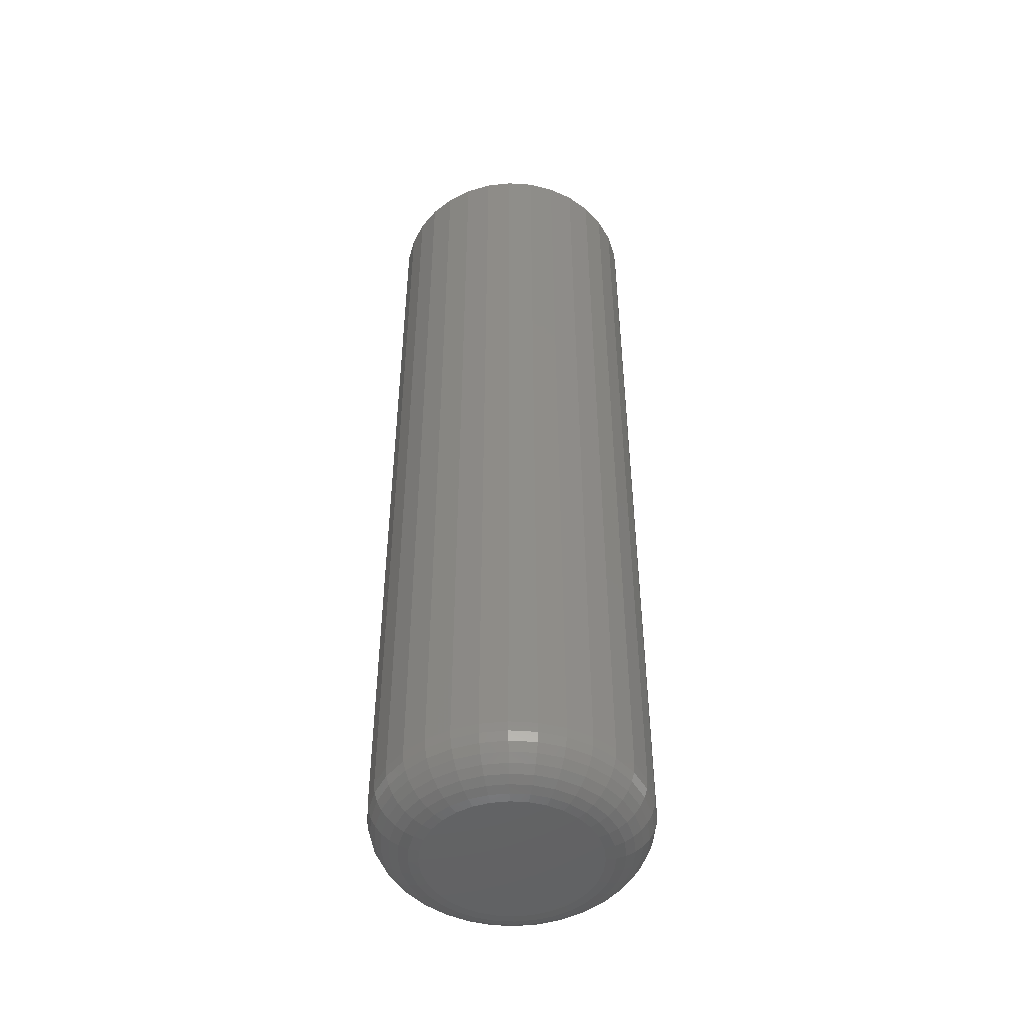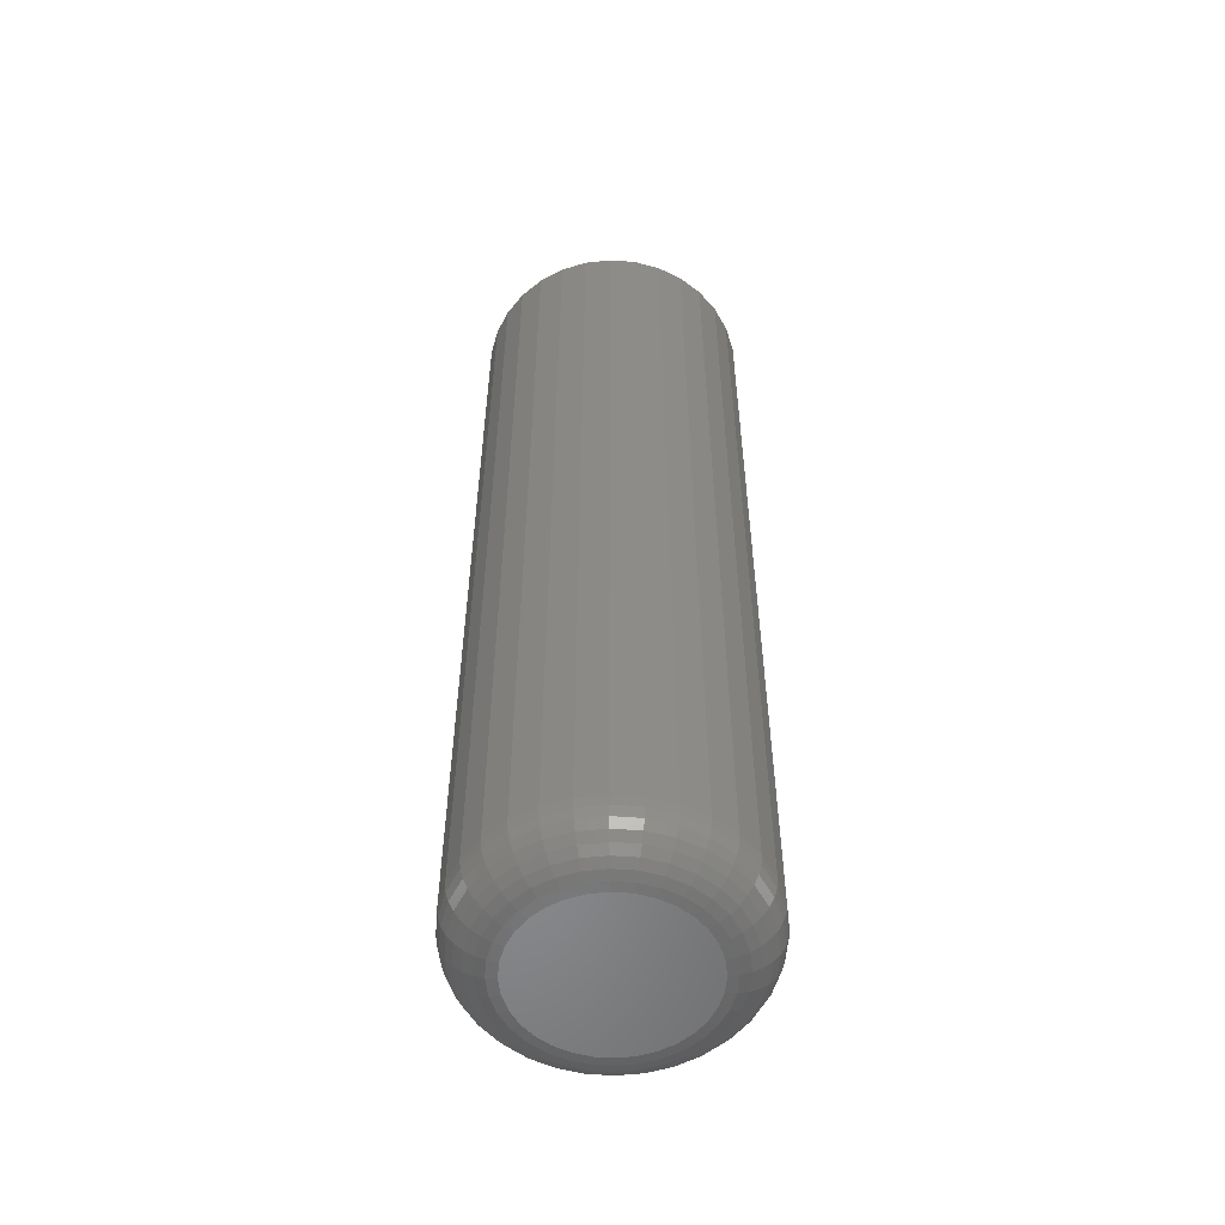
<metadata>
{"format":"stl","ext":"stl","renderer":"f3d","projection":"perspective","resolution":1024,"background":"white","views":[{"elev":-48.0,"azim":102.6,"up":"+Z"},{"elev":-55.1,"azim":147.3,"up":"+Z"}]}
</metadata>
<code>
# stl→obj: 352 verts, 700 faces
v 0.1116 -1.208e-16 0.03906
v 0.1116 -2.61e-17 0.7422
v 0.1095 -0.02079 0.03906
v 0.1095 -0.02079 0.7422
v 0.1035 -0.04079 0.03906
v 0.1035 -0.04079 0.7422
v 0.09363 -0.05921 0.03906
v 0.09363 -0.05921 0.7422
v 0.08038 -0.07536 0.03906
v 0.08038 -0.07536 0.7422
v 0.06423 -0.08862 0.03906
v 0.06423 -0.08862 0.7422
v 0.0458 -0.09847 0.03906
v 0.0458 -0.09847 0.7422
v 0.02581 -0.1045 0.03906
v 0.02581 -0.1045 0.7422
v 0.005016 -0.1066 0.03906
v 0.005016 -0.1066 0.7422
v -0.01578 -0.1045 0.03906
v -0.01578 -0.1045 0.7422
v -0.03577 -0.09847 0.03906
v -0.03577 -0.09847 0.7422
v -0.0542 -0.08862 0.03906
v -0.0542 -0.08862 0.7422
v -0.07035 -0.07536 0.03906
v -0.07035 -0.07536 0.7422
v -0.0836 -0.05921 0.03906
v -0.0836 -0.05921 0.7422
v -0.09345 -0.04079 0.03906
v -0.09345 -0.04079 0.7422
v -0.09951 -0.02079 0.03906
v -0.09951 -0.02079 0.7422
v -0.1016 -3.428e-17 0.03906
v -0.1016 -3.428e-17 0.7422
v -0.09951 0.02079 0.03906
v -0.09951 0.02079 0.7422
v -0.09345 0.04079 0.03906
v -0.09345 0.04079 0.7422
v -0.0836 0.05921 0.03906
v -0.0836 0.05921 0.7422
v -0.07035 0.07536 0.03906
v -0.07035 0.07536 0.7422
v -0.0542 0.08862 0.03906
v -0.0542 0.08862 0.7422
v -0.03577 0.09847 0.03906
v -0.03577 0.09847 0.7422
v -0.01578 0.1045 0.03906
v -0.01578 0.1045 0.7422
v 0.005016 0.1066 0.03906
v 0.005016 0.1066 0.7422
v 0.02581 0.1045 0.03906
v 0.02581 0.1045 0.7422
v 0.0458 0.09847 0.03906
v 0.0458 0.09847 0.7422
v 0.06423 0.08862 0.03906
v 0.06423 0.08862 0.7422
v 0.08038 0.07536 0.03906
v 0.08038 0.07536 0.7422
v 0.09363 0.05921 0.03906
v 0.09363 0.05921 0.7422
v 0.1035 0.04079 0.03906
v 0.1035 0.04079 0.7422
v 0.1095 0.02079 0.03906
v 0.1095 0.02079 0.7422
v 0.005017 0.04408 0.75
v -0.003583 0.04323 0.75
v -0.01185 0.04072 0.75
v 0.01362 0.04323 0.75
v 0.02188 0.04072 0.75
v -0.01947 0.03665 0.75
v 0.02951 0.03665 0.75
v -0.02615 0.03117 0.75
v 0.03619 0.03117 0.75
v -0.03163 0.02449 0.75
v 0.04167 0.02449 0.75
v -0.03571 0.01687 0.75
v 0.04574 0.01687 0.75
v -0.03822 0.0086 0.75
v 0.04825 0.008599 0.75
v 0.04825 -0.008599 0.75
v -0.03571 -0.01687 0.75
v 0.04574 -0.01687 0.75
v -0.03163 -0.02449 0.75
v 0.04167 -0.02449 0.75
v -0.02615 -0.03117 0.75
v 0.03618 -0.03117 0.75
v -0.01947 -0.03665 0.75
v 0.02951 -0.03665 0.75
v -0.01185 -0.04072 0.75
v 0.02188 -0.04072 0.75
v -0.003583 -0.04323 0.75
v 0.005016 -0.04408 0.75
v 0.01362 -0.04323 0.75
v 0.0491 1.196e-17 0.75
v -0.03906 3.374e-07 0.75
v -0.03822 -0.008599 0.75
v 0.005016 0.06752 0
v 0.01819 0.06622 0
v -0.008155 0.06622 0
v -0.02082 0.06238 0
v 0.03085 0.06238 0
v -0.03249 0.05614 0
v 0.04253 0.05614 0
v -0.04272 0.04774 0
v 0.05276 0.04774 0
v -0.05112 0.03751 0
v 0.06115 0.03751 0
v 0.05276 -0.04774 0
v -0.04272 -0.04774 0
v 0.06115 -0.03751 0
v -0.03249 -0.05614 0
v 0.04253 -0.05614 0
v -0.02082 -0.06238 0
v 0.03085 -0.06238 0
v -0.008155 -0.06622 0
v 0.01819 -0.06622 0
v 0.005016 -0.06752 0
v -0.05112 -0.03751 0
v -0.05736 -0.02584 0
v 0.06739 -0.02584 0
v -0.0612 -0.01317 0
v 0.07124 -0.01317 0
v -0.0625 -5.371e-17 0
v 0.07253 -1.854e-17 0
v -0.0612 0.01317 0
v 0.07124 0.01317 0
v -0.05736 0.02584 0
v 0.06739 0.02584 0
v 0.1108 0 0.03144
v 0.1088 -0.02065 0.03144
v 0.1086 0 0.02411
v 0.1066 -0.02021 0.02411
v 0.105 0 0.01736
v 0.1031 -0.01951 0.01736
v 0.1002 -6.939e-18 0.01144
v 0.09833 -0.01856 0.01144
v 0.09423 -6.939e-18 0.006583
v 0.09252 -0.01741 0.006583
v 0.08748 0 0.002973
v 0.0859 -0.01609 0.002973
v 0.08015 0 0.0007506
v 0.07871 -0.01466 0.0007506
v -0.09878 -0.02065 0.03144
v -0.1008 -4.163e-17 0.03144
v -0.0966 -0.02021 0.02411
v -0.09859 -4.163e-17 0.02411
v -0.09306 -0.01951 0.01736
v -0.09498 -5.551e-17 0.01736
v -0.08829 -0.01856 0.01144
v -0.09012 -4.857e-17 0.01144
v -0.08249 -0.01741 0.006583
v -0.0842 -4.163e-17 0.006583
v -0.07586 -0.01609 0.002973
v -0.07745 -3.469e-17 0.002973
v -0.06868 -0.01466 0.0007506
v -0.07012 -2.776e-17 0.0007506
v -0.09276 -0.0405 0.03144
v -0.0907 -0.03965 0.02411
v -0.08737 -0.03827 0.01736
v -0.08288 -0.03641 0.01144
v -0.07741 -0.03414 0.006583
v -0.07117 -0.03156 0.002973
v -0.0644 -0.02875 0.0007506
v -0.08298 -0.0588 0.03144
v -0.08113 -0.05756 0.02411
v -0.07813 -0.05555 0.01736
v -0.07409 -0.05286 0.01144
v -0.06917 -0.04957 0.006583
v -0.06355 -0.04582 0.002973
v -0.05746 -0.04174 0.0007506
v -0.06982 -0.07483 0.03144
v -0.06824 -0.07326 0.02411
v -0.06569 -0.07071 0.01736
v -0.06226 -0.06727 0.01144
v -0.05807 -0.06309 0.006583
v -0.0533 -0.05831 0.002973
v -0.04811 -0.05313 0.0007506
v -0.05378 -0.08799 0.03144
v -0.05254 -0.08614 0.02411
v -0.05054 -0.08314 0.01736
v -0.04784 -0.0791 0.01144
v -0.04455 -0.07418 0.006583
v -0.0408 -0.06857 0.002973
v -0.03673 -0.06247 0.0007506
v -0.03548 -0.09777 0.03144
v -0.03463 -0.09572 0.02411
v -0.03325 -0.09238 0.01736
v -0.03139 -0.0879 0.01144
v -0.02913 -0.08243 0.006583
v -0.02654 -0.07619 0.002973
v -0.02374 -0.06942 0.0007506
v -0.01563 -0.1038 0.03144
v -0.0152 -0.1016 0.02411
v -0.01449 -0.09807 0.01736
v -0.01354 -0.09331 0.01144
v -0.01239 -0.0875 0.006583
v -0.01107 -0.08088 0.002973
v -0.009642 -0.07369 0.0007506
v 0.005016 -0.1058 0.03144
v 0.005016 -0.1036 0.02411
v 0.005016 -0.1 0.01736
v 0.005016 -0.09514 0.01144
v 0.005016 -0.08922 0.006583
v 0.005016 -0.08247 0.002973
v 0.005016 -0.07514 0.0007506
v 0.02566 -0.1038 0.03144
v 0.02523 -0.1016 0.02411
v 0.02452 -0.09807 0.01736
v 0.02358 -0.09331 0.01144
v 0.02242 -0.0875 0.006583
v 0.0211 -0.08088 0.002973
v 0.01967 -0.07369 0.0007506
v 0.04552 -0.09777 0.03144
v 0.04466 -0.09572 0.02411
v 0.04328 -0.09238 0.01736
v 0.04142 -0.0879 0.01144
v 0.03916 -0.08243 0.006583
v 0.03657 -0.07619 0.002973
v 0.03377 -0.06942 0.0007506
v 0.06381 -0.08799 0.03144
v 0.06258 -0.08614 0.02411
v 0.06057 -0.08314 0.01736
v 0.05787 -0.0791 0.01144
v 0.05458 -0.07418 0.006583
v 0.05083 -0.06857 0.002973
v 0.04676 -0.06247 0.0007506
v 0.07985 -0.07483 0.03144
v 0.07828 -0.07326 0.02411
v 0.07572 -0.07071 0.01736
v 0.07229 -0.06727 0.01144
v 0.0681 -0.06309 0.006583
v 0.06333 -0.05831 0.002973
v 0.05815 -0.05313 0.0007506
v 0.09301 -0.0588 0.03144
v 0.09116 -0.05756 0.02411
v 0.08816 -0.05555 0.01736
v 0.08412 -0.05286 0.01144
v 0.0792 -0.04957 0.006583
v 0.07358 -0.04582 0.002973
v 0.06749 -0.04174 0.0007506
v 0.1028 -0.0405 0.03144
v 0.1007 -0.03965 0.02411
v 0.0974 -0.03827 0.01736
v 0.09291 -0.03641 0.01144
v 0.08744 -0.03414 0.006583
v 0.0812 -0.03156 0.002973
v 0.07443 -0.02875 0.0007506
v -0.09878 0.02065 0.03144
v -0.0966 0.02021 0.02411
v -0.09306 0.01951 0.01736
v -0.08829 0.01856 0.01144
v -0.08249 0.01741 0.006583
v -0.07586 0.01609 0.002973
v -0.06868 0.01466 0.0007506
v 0.1088 0.02065 0.03144
v 0.1066 0.02021 0.02411
v 0.1031 0.01951 0.01736
v 0.09833 0.01856 0.01144
v 0.09252 0.01741 0.006583
v 0.0859 0.01609 0.002973
v 0.07871 0.01466 0.0007506
v 0.1028 0.0405 0.03144
v 0.1007 0.03965 0.02411
v 0.0974 0.03827 0.01736
v 0.09291 0.03641 0.01144
v 0.08744 0.03414 0.006583
v 0.0812 0.03156 0.002973
v 0.07443 0.02875 0.0007506
v 0.09301 0.0588 0.03144
v 0.09116 0.05756 0.02411
v 0.08816 0.05555 0.01736
v 0.08412 0.05286 0.01144
v 0.0792 0.04957 0.006583
v 0.07358 0.04582 0.002973
v 0.06749 0.04174 0.0007506
v 0.07985 0.07483 0.03144
v 0.07828 0.07326 0.02411
v 0.07572 0.07071 0.01736
v 0.07229 0.06727 0.01144
v 0.0681 0.06309 0.006583
v 0.06333 0.05831 0.002973
v 0.05815 0.05313 0.0007506
v 0.06381 0.08799 0.03144
v 0.06258 0.08614 0.02411
v 0.06057 0.08314 0.01736
v 0.05787 0.0791 0.01144
v 0.05458 0.07418 0.006583
v 0.05083 0.06857 0.002973
v 0.04676 0.06247 0.0007506
v 0.04552 0.09777 0.03144
v 0.04466 0.09572 0.02411
v 0.04328 0.09238 0.01736
v 0.04142 0.0879 0.01144
v 0.03916 0.08243 0.006583
v 0.03657 0.07619 0.002973
v 0.03377 0.06942 0.0007506
v 0.02566 0.1038 0.03144
v 0.02523 0.1016 0.02411
v 0.02452 0.09807 0.01736
v 0.02358 0.09331 0.01144
v 0.02242 0.0875 0.006583
v 0.0211 0.08088 0.002973
v 0.01967 0.07369 0.0007506
v 0.005016 0.1058 0.03144
v 0.005016 0.1036 0.02411
v 0.005016 0.1 0.01736
v 0.005016 0.09514 0.01144
v 0.005016 0.08922 0.006583
v 0.005016 0.08247 0.002973
v 0.005016 0.07514 0.0007506
v -0.01563 0.1038 0.03144
v -0.0152 0.1016 0.02411
v -0.01449 0.09807 0.01736
v -0.01354 0.09331 0.01144
v -0.01239 0.0875 0.006583
v -0.01107 0.08088 0.002973
v -0.009642 0.07369 0.0007506
v -0.03548 0.09777 0.03144
v -0.03463 0.09572 0.02411
v -0.03325 0.09238 0.01736
v -0.03139 0.0879 0.01144
v -0.02913 0.08243 0.006583
v -0.02654 0.07619 0.002973
v -0.02374 0.06942 0.0007506
v -0.05378 0.08799 0.03144
v -0.05254 0.08614 0.02411
v -0.05054 0.08314 0.01736
v -0.04784 0.0791 0.01144
v -0.04455 0.07418 0.006583
v -0.0408 0.06857 0.002973
v -0.03673 0.06247 0.0007506
v -0.06982 0.07483 0.03144
v -0.06824 0.07326 0.02411
v -0.06569 0.07071 0.01736
v -0.06226 0.06727 0.01144
v -0.05807 0.06309 0.006583
v -0.0533 0.05831 0.002973
v -0.04811 0.05313 0.0007506
v -0.08298 0.0588 0.03144
v -0.08113 0.05756 0.02411
v -0.07813 0.05555 0.01736
v -0.07409 0.05286 0.01144
v -0.06917 0.04957 0.006583
v -0.06355 0.04582 0.002973
v -0.05746 0.04174 0.0007506
v -0.09276 0.0405 0.03144
v -0.0907 0.03965 0.02411
v -0.08737 0.03827 0.01736
v -0.08288 0.03641 0.01144
v -0.07741 0.03414 0.006583
v -0.07117 0.03156 0.002973
v -0.0644 0.02875 0.0007506
f 1 2 3
f 3 2 4
f 3 4 5
f 5 4 6
f 5 6 7
f 7 6 8
f 7 8 9
f 9 8 10
f 9 10 11
f 11 10 12
f 11 12 13
f 13 12 14
f 13 14 15
f 15 14 16
f 15 16 17
f 17 16 18
f 17 18 19
f 19 18 20
f 19 20 21
f 21 20 22
f 21 22 23
f 23 22 24
f 23 24 25
f 25 24 26
f 25 26 27
f 27 26 28
f 27 28 29
f 29 28 30
f 29 30 31
f 31 30 32
f 31 32 33
f 33 32 34
f 33 34 35
f 35 34 36
f 35 36 37
f 37 36 38
f 37 38 39
f 39 38 40
f 39 40 41
f 41 40 42
f 41 42 43
f 43 42 44
f 43 44 45
f 45 44 46
f 45 46 47
f 47 46 48
f 47 48 49
f 49 48 50
f 49 50 51
f 51 50 52
f 51 52 53
f 53 52 54
f 53 54 55
f 55 54 56
f 55 56 57
f 57 56 58
f 57 58 59
f 59 58 60
f 59 60 61
f 61 60 62
f 61 62 63
f 63 62 64
f 63 64 1
f 1 64 2
f 65 66 67
f 68 65 67
f 68 67 69
f 69 67 70
f 69 70 71
f 71 70 72
f 71 72 73
f 73 72 74
f 73 74 75
f 75 74 76
f 75 76 77
f 77 76 78
f 77 78 79
f 80 81 82
f 82 81 83
f 82 83 84
f 84 83 85
f 84 85 86
f 86 85 87
f 86 87 88
f 88 87 89
f 88 89 90
f 90 89 91
f 90 91 92
f 90 92 93
f 79 78 94
f 94 78 95
f 94 95 80
f 80 95 96
f 80 96 81
f 34 95 78
f 34 78 76
f 34 76 74
f 34 74 72
f 72 42 40
f 72 40 38
f 72 38 36
f 72 36 34
f 58 73 75
f 58 75 77
f 58 77 79
f 58 79 94
f 94 2 64
f 94 64 62
f 94 62 60
f 94 60 58
f 50 65 68
f 50 68 69
f 50 69 71
f 50 71 73
f 73 58 56
f 73 56 54
f 73 54 52
f 73 52 50
f 42 72 70
f 42 70 67
f 42 67 66
f 42 66 65
f 65 50 48
f 65 48 46
f 65 46 44
f 65 44 42
f 2 94 80
f 2 80 82
f 2 82 84
f 2 84 86
f 86 10 8
f 86 8 6
f 86 6 4
f 86 4 2
f 26 85 83
f 26 83 81
f 26 81 96
f 26 96 95
f 95 34 32
f 95 32 30
f 95 30 28
f 95 28 26
f 18 92 91
f 18 91 89
f 18 89 87
f 18 87 85
f 85 26 24
f 85 24 22
f 85 22 20
f 85 20 18
f 10 86 88
f 10 88 90
f 10 90 93
f 10 93 92
f 92 18 16
f 92 16 14
f 92 14 12
f 92 12 10
f 97 98 99
f 100 99 98
f 101 100 98
f 102 100 101
f 103 102 101
f 104 102 103
f 105 104 103
f 106 104 105
f 107 106 105
f 108 109 110
f 111 109 108
f 112 111 108
f 113 111 112
f 114 113 112
f 115 113 114
f 116 115 114
f 117 115 116
f 109 118 110
f 110 118 119
f 110 119 120
f 120 119 121
f 120 121 122
f 122 121 123
f 122 123 124
f 124 123 125
f 124 125 126
f 126 125 127
f 126 127 128
f 128 127 106
f 128 106 107
f 1 3 129
f 129 3 130
f 129 130 131
f 131 130 132
f 131 132 133
f 133 132 134
f 133 134 135
f 135 134 136
f 135 136 137
f 137 136 138
f 137 138 139
f 139 138 140
f 139 140 141
f 141 140 142
f 141 142 124
f 124 142 122
f 31 33 143
f 143 33 144
f 143 144 145
f 145 144 146
f 145 146 147
f 147 146 148
f 147 148 149
f 149 148 150
f 149 150 151
f 151 150 152
f 151 152 153
f 153 152 154
f 153 154 155
f 155 154 156
f 155 156 121
f 121 156 123
f 29 31 157
f 157 31 143
f 157 143 158
f 158 143 145
f 158 145 159
f 159 145 147
f 159 147 160
f 160 147 149
f 160 149 161
f 161 149 151
f 161 151 162
f 162 151 153
f 162 153 163
f 163 153 155
f 163 155 119
f 119 155 121
f 27 29 164
f 164 29 157
f 164 157 165
f 165 157 158
f 165 158 166
f 166 158 159
f 166 159 167
f 167 159 160
f 167 160 168
f 168 160 161
f 168 161 169
f 169 161 162
f 169 162 170
f 170 162 163
f 170 163 118
f 118 163 119
f 25 27 171
f 171 27 164
f 171 164 172
f 172 164 165
f 172 165 173
f 173 165 166
f 173 166 174
f 174 166 167
f 174 167 175
f 175 167 168
f 175 168 176
f 176 168 169
f 176 169 177
f 177 169 170
f 177 170 109
f 109 170 118
f 23 25 178
f 178 25 171
f 178 171 179
f 179 171 172
f 179 172 180
f 180 172 173
f 180 173 181
f 181 173 174
f 181 174 182
f 182 174 175
f 182 175 183
f 183 175 176
f 183 176 184
f 184 176 177
f 184 177 111
f 111 177 109
f 21 23 185
f 185 23 178
f 185 178 186
f 186 178 179
f 186 179 187
f 187 179 180
f 187 180 188
f 188 180 181
f 188 181 189
f 189 181 182
f 189 182 190
f 190 182 183
f 190 183 191
f 191 183 184
f 191 184 113
f 113 184 111
f 19 21 192
f 192 21 185
f 192 185 193
f 193 185 186
f 193 186 194
f 194 186 187
f 194 187 195
f 195 187 188
f 195 188 196
f 196 188 189
f 196 189 197
f 197 189 190
f 197 190 198
f 198 190 191
f 198 191 115
f 115 191 113
f 17 19 199
f 199 19 192
f 199 192 200
f 200 192 193
f 200 193 201
f 201 193 194
f 201 194 202
f 202 194 195
f 202 195 203
f 203 195 196
f 203 196 204
f 204 196 197
f 204 197 205
f 205 197 198
f 205 198 117
f 117 198 115
f 15 17 206
f 206 17 199
f 206 199 207
f 207 199 200
f 207 200 208
f 208 200 201
f 208 201 209
f 209 201 202
f 209 202 210
f 210 202 203
f 210 203 211
f 211 203 204
f 211 204 212
f 212 204 205
f 212 205 116
f 116 205 117
f 13 15 213
f 213 15 206
f 213 206 214
f 214 206 207
f 214 207 215
f 215 207 208
f 215 208 216
f 216 208 209
f 216 209 217
f 217 209 210
f 217 210 218
f 218 210 211
f 218 211 219
f 219 211 212
f 219 212 114
f 114 212 116
f 11 13 220
f 220 13 213
f 220 213 221
f 221 213 214
f 221 214 222
f 222 214 215
f 222 215 223
f 223 215 216
f 223 216 224
f 224 216 217
f 224 217 225
f 225 217 218
f 225 218 226
f 226 218 219
f 226 219 112
f 112 219 114
f 9 11 227
f 227 11 220
f 227 220 228
f 228 220 221
f 228 221 229
f 229 221 222
f 229 222 230
f 230 222 223
f 230 223 231
f 231 223 224
f 231 224 232
f 232 224 225
f 232 225 233
f 233 225 226
f 233 226 108
f 108 226 112
f 7 9 234
f 234 9 227
f 234 227 235
f 235 227 228
f 235 228 236
f 236 228 229
f 236 229 237
f 237 229 230
f 237 230 238
f 238 230 231
f 238 231 239
f 239 231 232
f 239 232 240
f 240 232 233
f 240 233 110
f 110 233 108
f 5 7 241
f 241 7 234
f 241 234 242
f 242 234 235
f 242 235 243
f 243 235 236
f 243 236 244
f 244 236 237
f 244 237 245
f 245 237 238
f 245 238 246
f 246 238 239
f 246 239 247
f 247 239 240
f 247 240 120
f 120 240 110
f 3 5 130
f 130 5 241
f 130 241 132
f 132 241 242
f 132 242 134
f 134 242 243
f 134 243 136
f 136 243 244
f 136 244 138
f 138 244 245
f 138 245 140
f 140 245 246
f 140 246 142
f 142 246 247
f 142 247 122
f 122 247 120
f 33 35 144
f 144 35 248
f 144 248 146
f 146 248 249
f 146 249 148
f 148 249 250
f 148 250 150
f 150 250 251
f 150 251 152
f 152 251 252
f 152 252 154
f 154 252 253
f 154 253 156
f 156 253 254
f 156 254 123
f 123 254 125
f 63 1 255
f 255 1 129
f 255 129 256
f 256 129 131
f 256 131 257
f 257 131 133
f 257 133 258
f 258 133 135
f 258 135 259
f 259 135 137
f 259 137 260
f 260 137 139
f 260 139 261
f 261 139 141
f 261 141 126
f 126 141 124
f 61 63 262
f 262 63 255
f 262 255 263
f 263 255 256
f 263 256 264
f 264 256 257
f 264 257 265
f 265 257 258
f 265 258 266
f 266 258 259
f 266 259 267
f 267 259 260
f 267 260 268
f 268 260 261
f 268 261 128
f 128 261 126
f 59 61 269
f 269 61 262
f 269 262 270
f 270 262 263
f 270 263 271
f 271 263 264
f 271 264 272
f 272 264 265
f 272 265 273
f 273 265 266
f 273 266 274
f 274 266 267
f 274 267 275
f 275 267 268
f 275 268 107
f 107 268 128
f 57 59 276
f 276 59 269
f 276 269 277
f 277 269 270
f 277 270 278
f 278 270 271
f 278 271 279
f 279 271 272
f 279 272 280
f 280 272 273
f 280 273 281
f 281 273 274
f 281 274 282
f 282 274 275
f 282 275 105
f 105 275 107
f 55 57 283
f 283 57 276
f 283 276 284
f 284 276 277
f 284 277 285
f 285 277 278
f 285 278 286
f 286 278 279
f 286 279 287
f 287 279 280
f 287 280 288
f 288 280 281
f 288 281 289
f 289 281 282
f 289 282 103
f 103 282 105
f 53 55 290
f 290 55 283
f 290 283 291
f 291 283 284
f 291 284 292
f 292 284 285
f 292 285 293
f 293 285 286
f 293 286 294
f 294 286 287
f 294 287 295
f 295 287 288
f 295 288 296
f 296 288 289
f 296 289 101
f 101 289 103
f 51 53 297
f 297 53 290
f 297 290 298
f 298 290 291
f 298 291 299
f 299 291 292
f 299 292 300
f 300 292 293
f 300 293 301
f 301 293 294
f 301 294 302
f 302 294 295
f 302 295 303
f 303 295 296
f 303 296 98
f 98 296 101
f 49 51 304
f 304 51 297
f 304 297 305
f 305 297 298
f 305 298 306
f 306 298 299
f 306 299 307
f 307 299 300
f 307 300 308
f 308 300 301
f 308 301 309
f 309 301 302
f 309 302 310
f 310 302 303
f 310 303 97
f 97 303 98
f 47 49 311
f 311 49 304
f 311 304 312
f 312 304 305
f 312 305 313
f 313 305 306
f 313 306 314
f 314 306 307
f 314 307 315
f 315 307 308
f 315 308 316
f 316 308 309
f 316 309 317
f 317 309 310
f 317 310 99
f 99 310 97
f 45 47 318
f 318 47 311
f 318 311 319
f 319 311 312
f 319 312 320
f 320 312 313
f 320 313 321
f 321 313 314
f 321 314 322
f 322 314 315
f 322 315 323
f 323 315 316
f 323 316 324
f 324 316 317
f 324 317 100
f 100 317 99
f 43 45 325
f 325 45 318
f 325 318 326
f 326 318 319
f 326 319 327
f 327 319 320
f 327 320 328
f 328 320 321
f 328 321 329
f 329 321 322
f 329 322 330
f 330 322 323
f 330 323 331
f 331 323 324
f 331 324 102
f 102 324 100
f 41 43 332
f 332 43 325
f 332 325 333
f 333 325 326
f 333 326 334
f 334 326 327
f 334 327 335
f 335 327 328
f 335 328 336
f 336 328 329
f 336 329 337
f 337 329 330
f 337 330 338
f 338 330 331
f 338 331 104
f 104 331 102
f 39 41 339
f 339 41 332
f 339 332 340
f 340 332 333
f 340 333 341
f 341 333 334
f 341 334 342
f 342 334 335
f 342 335 343
f 343 335 336
f 343 336 344
f 344 336 337
f 344 337 345
f 345 337 338
f 345 338 106
f 106 338 104
f 37 39 346
f 346 39 339
f 346 339 347
f 347 339 340
f 347 340 348
f 348 340 341
f 348 341 349
f 349 341 342
f 349 342 350
f 350 342 343
f 350 343 351
f 351 343 344
f 351 344 352
f 352 344 345
f 352 345 127
f 127 345 106
f 35 37 248
f 248 37 346
f 248 346 249
f 249 346 347
f 249 347 250
f 250 347 348
f 250 348 251
f 251 348 349
f 251 349 252
f 252 349 350
f 252 350 253
f 253 350 351
f 253 351 254
f 254 351 352
f 254 352 125
f 125 352 127

</code>
